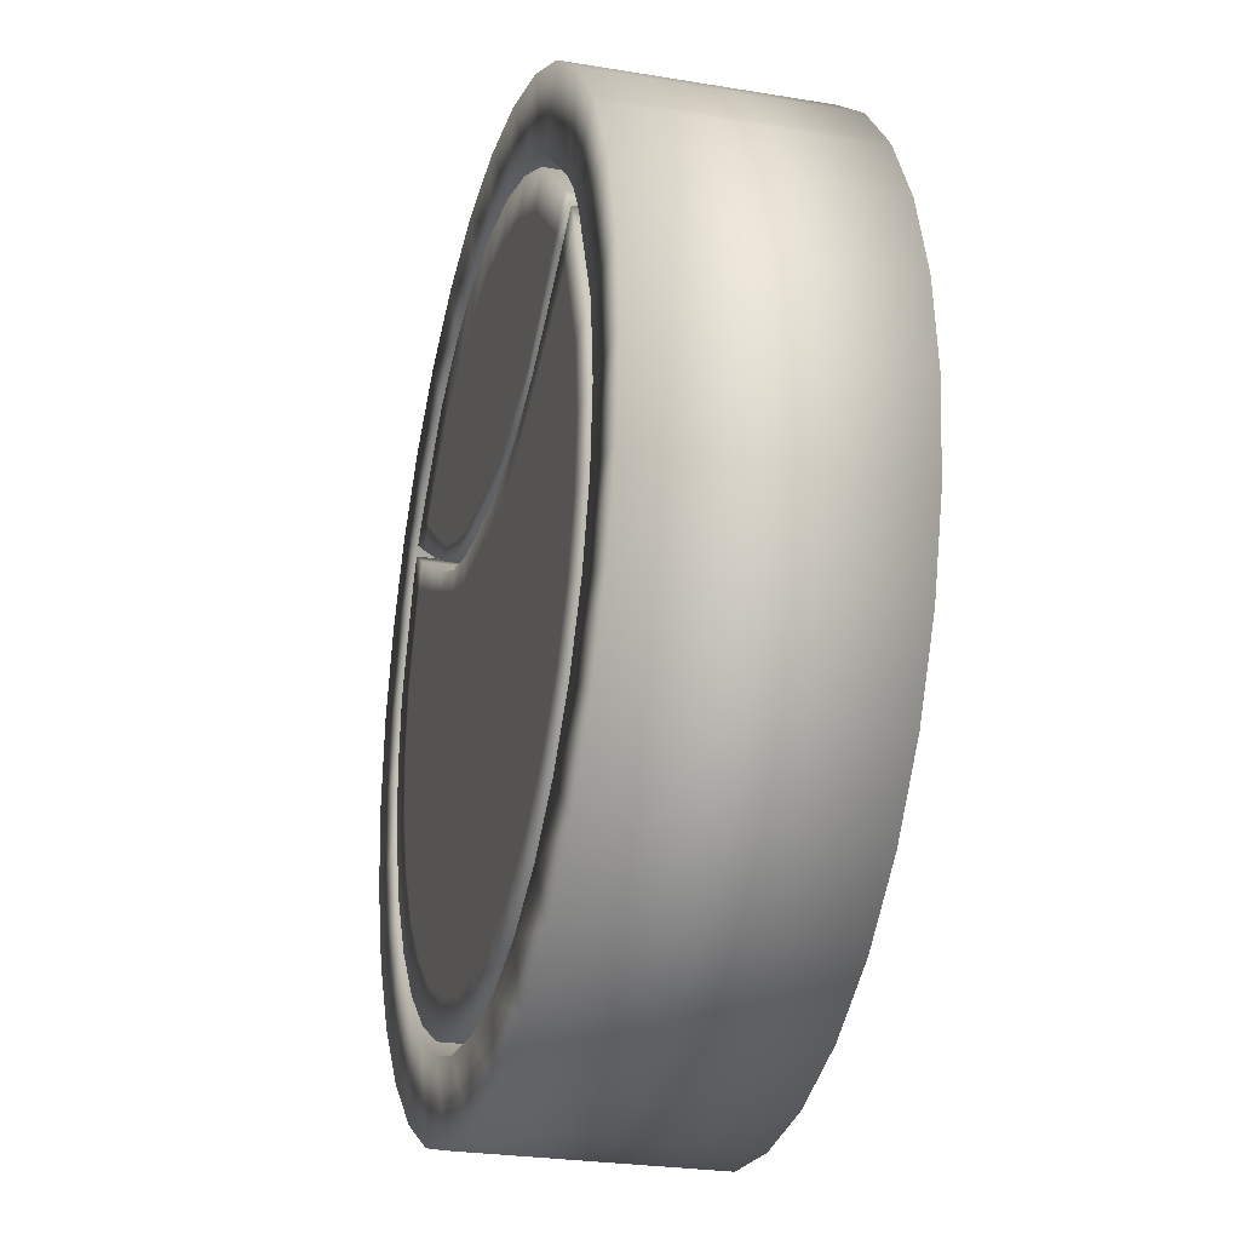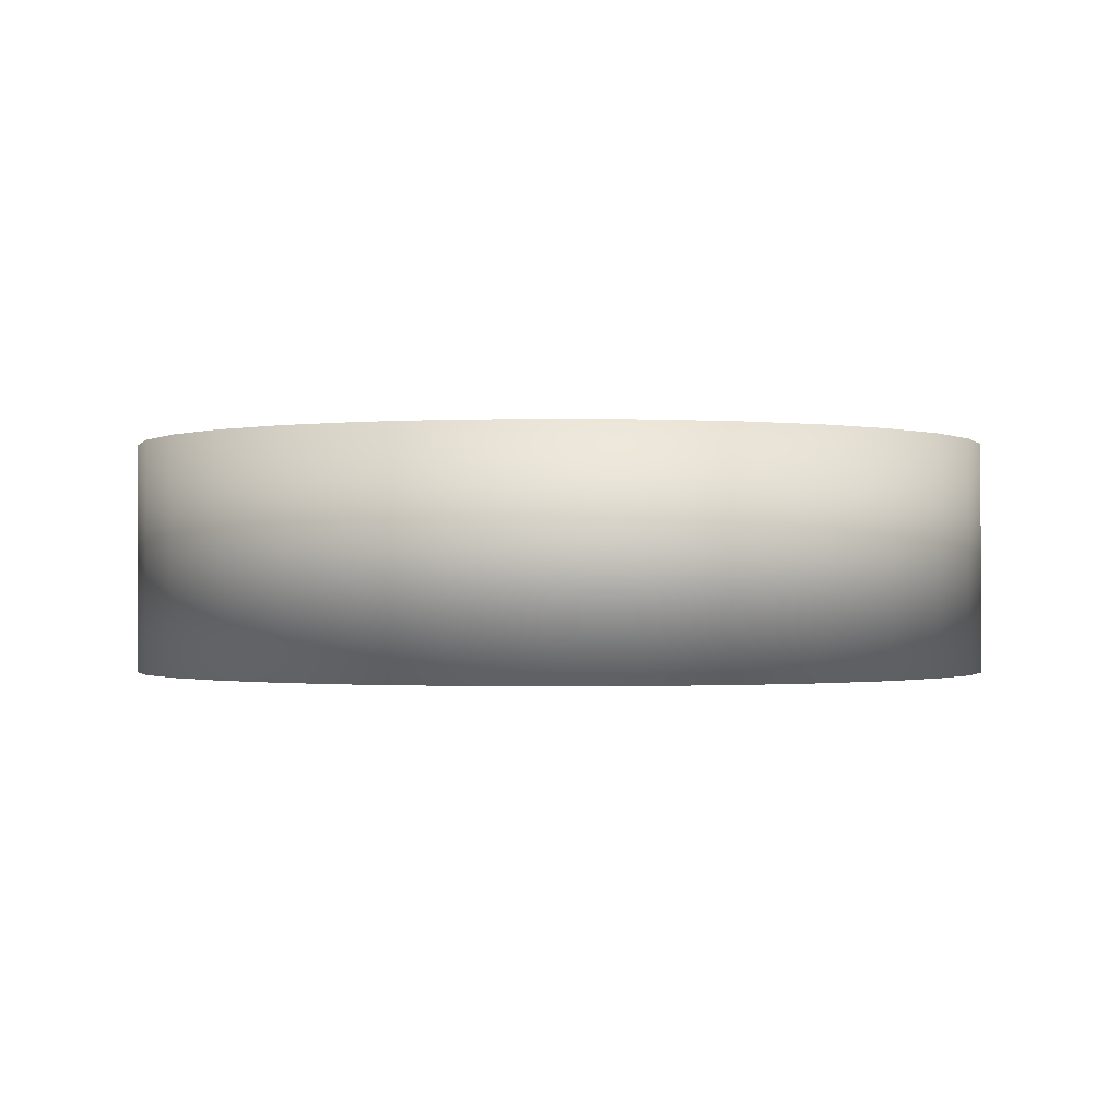
<metadata>
{"format":"obj","ext":"obj","renderer":"f3d","projection":"perspective","resolution":1024,"background":"white","views":[{"elev":-26.2,"azim":-104.8,"up":"+Z"},{"elev":-0.8,"azim":-178.8,"up":"+Y"}]}
</metadata>
<code>
o grommet
v -0.6342 0.6698 3.242
v -1.244 0.6698 3.057
v -1.244 0.6698 -2.95
v -0.6342 0.6698 -3.135
v 1.806 0.6698 -2.65
v 2.299 0.6698 -2.245
v 0 0.6698 3.304
v -1.806 0.6698 -2.65
v 1.244 0.6698 -2.95
v 0.6342 0.6698 3.242
v -2.299 0.6698 -2.245
v 0.6342 0.6698 -3.135
v 1.244 0.6698 3.057
v -2.703 0.6698 -1.753
v 0 0.6698 -3.197
v 1.806 0.6698 2.756
v -3.003 0.6698 -1.191
v 2.299 0.6698 2.352
v -3.188 0.6698 -0.5809
v -3.251 0.6698 0.05331
v 3.003 0.6698 1.297
v -3.188 0.6698 0.6875
v 3.188 0.6698 0.6875
v -3.003 0.6698 1.297
v 3.251 0.6698 0.05331
v 3.188 0.6698 -0.5809
v -2.299 0.6698 2.352
v 3.003 0.6698 -1.191
v -1.806 0.6698 2.756
v 2.703 0.6698 -1.753
v 2.299 -1.053 -2.245
v 2.703 -1.053 -1.753
v -0.6342 -1.053 -3.135
v 0 -1.053 -3.197
v -1.244 -1.053 3.056
v -1.806 -1.053 2.756
v 3.003 -1.053 -1.191
v -2.299 -1.053 2.352
v 3.188 -1.053 -0.5809
v 3.251 -1.053 0.05331
v -3.003 -1.053 1.297
v 3.188 -1.053 0.6875
v -3.188 -1.053 0.6875
v 3.003 -1.053 1.297
v -3.251 -1.053 0.05331
v -3.188 -1.053 -0.5809
v 2.299 -1.053 2.352
v -3.003 -1.053 -1.191
v 1.806 -1.053 2.756
v -2.703 -1.053 -1.753
v 1.244 -1.053 3.056
v 0.6342 -1.053 -3.135
v -2.299 -1.053 -2.245
v 0.6342 -1.053 3.241
v 1.244 -1.053 -2.95
v -1.806 -1.053 -2.649
v 0 -1.053 3.304
v 1.806 -1.053 -2.649
v -1.244 -1.053 -2.95
v -0.6342 -1.053 3.241
v 1.504 0.6698 -2.197
v 1.914 0.6698 -1.86
v -0 0.6698 2.76
v -0.528 0.6698 2.708
v -1.504 0.6698 -2.197
v -1.036 0.6698 -2.447
v 1.036 0.6698 -2.447
v 0.528 0.6698 2.708
v -1.914 0.6698 -1.86
v 0.528 0.6698 -2.601
v 1.036 0.6698 2.554
v -2.25 0.6698 -1.45
v -0 0.6698 -2.653
v 1.504 0.6698 2.303
v -2.5 0.6698 -0.9823
v 2.091 0.6698 1.751
v -2.654 0.6698 -0.4747
v -2.706 0.6698 0.05331
v 2.371 0.6698 1.331
v -2.654 0.6698 0.5813
v 2.654 0.6698 0.5813
v -2.371 0.6698 1.331
v 2.706 0.6698 0.05331
v 2.654 0.6698 -0.4747
v -2.113 0.6698 1.724
v 2.5 0.6698 -0.9823
v -1.504 0.6698 2.303
v 2.25 0.6698 -1.45
v -1.036 0.6698 2.554
v -0.528 0.6698 -2.601
v 0 -0.8397 -2.653
v 0.528 -0.8397 -2.601
v 1.504 -0.8397 2.303
v 1.036 -0.8397 2.554
v -2.5 -0.8397 -0.9823
v -2.25 -0.8397 -1.45
v 2.091 -0.8397 1.751
v -2.654 -0.8397 -0.4747
v -2.706 -0.8397 0.05331
v 2.371 -0.8397 1.331
v -2.654 -0.8397 0.5813
v 2.654 -0.8397 0.5813
v -2.371 -0.8397 1.331
v 2.706 -0.8397 0.05331
v 2.654 -0.8397 -0.4747
v -2.113 -0.8397 1.724
v 2.5 -0.8397 -0.9823
v -1.504 -0.8397 2.303
v 2.25 -0.8397 -1.45
v -1.036 -0.8397 2.554
v -0.528 -0.8397 -2.601
v 1.914 -0.8397 -1.86
v -0.528 -0.8397 2.708
v -1.036 -0.8397 -2.447
v 1.504 -0.8397 -2.197
v 0 -0.8397 2.76
v -1.504 -0.8397 -2.197
v 1.036 -0.8397 -2.447
v 0.528 -0.8397 2.708
v -1.914 -0.8397 -1.86
v -1.854 0.6698 -1.801
v -1.854 -0.8397 -1.801
v 0.5115 -0.8397 2.625
v 1.003 -0.8397 -2.369
v -1.457 -0.8397 -2.127
v 0 -0.8397 2.675
v 1.457 -0.8397 -2.127
v -1.003 -0.8397 -2.369
v -0.5115 -0.8397 2.625
v 1.854 -0.8397 -1.801
v -0.5115 -0.8397 -2.518
v -1.003 -0.8397 2.476
v 2.18 -0.8397 -1.403
v -1.457 -0.8397 2.233
v 2.422 -0.8397 -0.95
v -2.046 -0.8397 1.673
v 2.571 -0.8397 -0.4582
v 2.622 -0.8397 0.05331
v -2.297 -0.8397 1.29
v 2.571 -0.8397 0.5648
v -2.571 -0.8397 0.5648
v 2.297 -0.8397 1.29
v -2.622 -0.8397 0.05331
v -2.571 -0.8397 -0.4582
v 2.025 -0.8397 1.699
v -2.18 -0.8397 -1.403
v -2.422 -0.8397 -0.95
v 1.003 -0.8397 2.476
v 1.457 -0.8397 2.233
v 0.5115 -0.8397 -2.518
v 0 -0.8397 -2.568
v -0.5622 -1.053 2.88
v -1.103 -1.053 -2.609
v 1.601 -1.053 -2.343
v 0 -1.053 2.935
v -1.601 -1.053 -2.343
v 1.103 -1.053 -2.609
v 0.5622 -1.053 2.88
v -2.038 -1.053 -1.984
v 0.5622 -1.053 -2.773
v 1.103 -1.053 2.716
v -2.396 -1.053 -1.548
v 1.601 -1.053 2.449
v -2.662 -1.053 -1.049
v 2.038 -1.053 2.091
v -2.826 -1.053 -0.5089
v -2.882 -1.053 0.05331
v 2.524 -1.053 1.415
v -2.826 -1.053 0.6155
v 2.826 -1.053 0.6155
v -2.524 -1.053 1.415
v 2.882 -1.053 0.05331
v 2.826 -1.053 -0.5089
v -2.038 -1.053 2.091
v 2.662 -1.053 -1.049
v -1.601 -1.053 2.449
v -1.103 -1.053 2.716
v 0 -1.053 -2.828
v -0.5622 -1.053 -2.773
v 2.396 -1.053 -1.548
v 2.038 -1.053 -1.984
v -0.3647 -1.053 1.887
v -0.7154 -1.053 -1.674
v 1.039 -1.053 -1.501
v 0 -1.053 1.923
v -1.039 -1.053 -1.501
v 0.7154 -1.053 -1.674
v 0.3647 -1.053 1.887
v -1.322 -1.053 -1.269
v 0.3647 -1.053 -1.78
v 0.7154 -1.053 1.781
v -1.554 -1.053 -0.9853
v 1.039 -1.053 1.608
v -1.727 -1.053 -0.6621
v 1.322 -1.053 1.375
v -1.834 -1.053 -0.3114
v -1.87 -1.053 0.05331
v 1.641 -1.053 0.9301
v -1.834 -1.053 0.418
v 1.834 -1.053 0.418
v -1.641 -1.053 0.9301
v 1.87 -1.053 0.05331
v 1.834 -1.053 -0.3114
v -1.455 -1.053 1.214
v 1.727 -1.053 -0.6621
v -1.039 -1.053 1.608
v -0.7154 -1.053 1.781
v 0 -1.053 -1.816
v -0.3647 -1.053 -1.78
v 1.554 -1.053 -0.9853
v 1.322 -1.053 -1.269
v 0.5115 0.6698 2.625
v 1.003 0.6698 -2.369
v -1.457 0.6698 -2.127
v 0 0.6698 2.675
v 1.457 0.6698 -2.127
v -1.003 0.6698 -2.369
v -0.5115 0.6698 2.625
v 1.854 0.6698 -1.801
v -0.5115 0.6698 -2.518
v -1.003 0.6698 2.476
v 2.18 0.6698 -1.403
v -1.457 0.6698 2.233
v 2.422 0.6698 -0.95
v -2.046 0.6698 1.673
v 2.571 0.6698 -0.4582
v 2.622 0.6698 0.05331
v -2.297 0.6698 1.29
v 2.571 0.6698 0.5648
v -2.571 0.6698 0.5648
v 2.297 0.6698 1.29
v -2.622 0.6698 0.05331
v -2.571 0.6698 -0.4582
v 2.025 0.6698 1.699
v -2.18 0.6698 -1.403
v -2.422 0.6698 -0.95
v 1.003 0.6698 2.476
v 1.457 0.6698 2.233
v 0.5115 0.6698 -2.518
v 0 0.6698 -2.568
v -1.668 0.6698 -1.615
v 0.4603 0.6698 2.368
v 0.903 0.6698 -2.127
v -1.311 0.6698 -1.909
v 0 0.6698 2.413
v 1.311 0.6698 -1.909
v -0.903 0.6698 -2.127
v -0.4603 0.6698 2.368
v 1.668 0.6698 -1.615
v -0.4603 0.6698 -2.261
v -0.903 0.6698 2.233
v 1.962 0.6698 -1.258
v -1.311 0.6698 2.015
v 2.18 0.6698 -0.8497
v -1.84 0.6698 1.513
v 2.314 0.6698 -0.407
v 2.36 0.6698 0.05331
v -2.068 0.6698 1.165
v 2.314 0.6698 0.5136
v -2.314 0.6698 0.5136
v 2.068 0.6698 1.165
v -2.36 0.6698 0.05331
v -2.314 0.6698 -0.407
v 1.821 0.6698 1.536
v -1.962 0.6698 -1.258
v -2.18 0.6698 -0.8497
v 0.903 0.6698 2.233
v 1.311 0.6698 2.015
v 0.4603 0.6698 -2.261
v 0 0.6698 -2.306
v -1.333 0.6698 -1.275
v 0.3679 0.6698 1.908
v 0.7216 0.6698 -1.683
v -1.048 0.6698 -1.509
v 0 0.6698 1.944
v 1.048 0.6698 -1.509
v -0.7216 0.6698 -1.683
v -0.3679 0.6698 1.908
v 1.333 0.6698 -1.275
v -0.3679 0.6698 -1.791
v -0.7216 0.6698 1.801
v 1.568 0.6698 -0.9888
v -1.048 0.6698 1.627
v 1.742 0.6698 -0.6628
v -1.472 0.6698 1.235
v 1.849 0.6698 -0.309
v 1.886 0.6698 0.05885
v -1.659 0.6698 0.9491
v 1.849 0.6698 0.4267
v -1.849 0.6698 0.4267
v 1.659 0.6698 0.9491
v -1.886 0.6698 0.05885
v -1.849 0.6698 -0.309
v 1.457 0.6698 1.253
v -1.568 0.6698 -0.9888
v -1.742 0.6698 -0.6628
v 0.7216 0.6698 1.801
v 1.048 0.6698 1.627
v 0.3679 0.6698 -1.791
v 0 0.6698 -1.827
v -1.081 0.6698 -1.026
v 0.2585 0.6698 0.8215
v 0.5852 0.6698 -1.357
v -0.8495 0.6698 -1.216
v 0 0.6698 0.8272
v 0.8495 0.6698 -1.216
v -0.5852 0.6698 -1.357
v -0.2585 0.6698 0.8215
v 1.081 0.6698 -1.026
v -0.2983 0.6698 -1.444
v -0.5385 0.6698 0.8268
v 1.271 0.6698 -0.794
v -0.8476 0.6698 0.9171
v 1.413 0.6698 -0.5296
v -1.172 0.6698 1.019
v 1.5 0.6698 -0.2428
v 1.529 0.6698 0.05556
v -1.333 0.6698 0.7805
v 1.5 0.6698 0.3539
v -1.5 0.6698 0.3539
v 1.333 0.6698 0.7805
v -1.529 0.6698 0.05556
v -1.5 0.6698 -0.2428
v 1.162 0.6698 1.032
v -1.271 0.6698 -0.794
v -1.413 0.6698 -0.5296
v 0.5385 0.6698 0.8268
v 0.8476 0.6698 0.9171
v 0.2983 0.6698 -1.444
v 0 0.6698 -1.474
v 2.721 0.6698 1.826
v 2.679 0.6698 1.889
v -2.679 0.6698 1.889
v -2.721 0.6698 1.826
v -2.679 -1.053 1.889
v -2.721 -1.053 1.826
v 2.679 -1.053 1.889
v 2.721 -1.053 1.826
v 2.226 0.6698 1.586
v 2.268 0.6698 1.524
v -2.268 0.6698 1.524
v -2.226 0.6698 1.586
v 2.268 -0.8397 1.524
v 2.226 -0.8397 1.586
v -2.226 -0.8397 1.586
v -2.268 -0.8397 1.524
v -2.156 -0.8397 1.539
v -2.198 -0.8397 1.477
v 2.198 -0.8397 1.477
v 2.156 -0.8397 1.539
v 2.372 -1.053 1.684
v 2.414 -1.053 1.621
v -2.414 -1.053 1.621
v -2.372 -1.053 1.684
v 1.572 -1.053 1.059
v 1.53 -1.053 1.121
v -1.53 -1.053 1.121
v -1.572 -1.053 1.059
v -2.156 0.6698 1.539
v -2.198 0.6698 1.477
v 2.198 0.6698 1.477
v 2.156 0.6698 1.539
v -1.938 0.6698 1.394
v -1.98 0.6698 1.331
v 1.98 0.6698 1.331
v 1.938 0.6698 1.394
v -1.551 0.6698 1.146
v -1.593 0.6698 1.084
v 1.593 0.6698 1.084
v 1.551 0.6698 1.146
v -1.226 0.6698 0.9538
v -1.269 0.6698 0.8919
v 1.269 0.6698 0.8919
v 1.226 0.6698 0.9538
v 0 0.6698 0.6177
v 0 0.6698 0.6945
v -0.2549 0.6698 0.6164
v -0.2555 0.6698 0.6933
v 0.2555 0.6698 0.6933
v 0.2549 0.6698 0.6164
v 0.5392 0.6698 0.7167
v 0.5394 0.6698 0.6396
v 0.8758 0.6698 0.7964
v 0.882 0.6698 0.7206
v -0.5394 0.6698 0.6396
v -0.5392 0.6698 0.7167
v -0.8758 0.6698 0.7964
v -0.882 0.6698 0.7206
v -2.156 -0.2279 1.539
v -2.198 -0.2279 1.477
v 2.198 -0.2279 1.477
v 2.156 -0.2279 1.539
v -1.938 -0.2279 1.394
v -1.98 -0.2279 1.331
v 1.98 -0.2279 1.331
v 1.938 -0.2279 1.394
v -1.551 -0.2279 1.146
v -1.593 -0.2279 1.084
v 1.593 -0.2279 1.084
v 1.551 -0.2279 1.146
v -1.226 -0.2279 0.9538
v -1.269 -0.2279 0.8919
v 1.269 -0.2279 0.8919
v 1.226 -0.2279 0.9538
v -0.8758 -0.2279 0.7964
v -0.882 -0.2279 0.7206
v 0.2555 -0.2279 0.6933
v 0.2549 -0.2279 0.6164
v 0 -0.2279 0.6177
v 0 -0.2279 0.6945
v -0.2549 -0.2279 0.6164
v -0.2555 -0.2279 0.6933
v 0.5392 -0.2279 0.7167
v 0.5394 -0.2279 0.6396
v 0.8758 -0.2279 0.7964
v 0.882 -0.2279 0.7206
v -0.5394 -0.2279 0.6396
v -0.5392 -0.2279 0.7167
v 0.2565 0.6698 0.4563
v -0.5392 0.6698 0.47
v 0.5392 0.6698 0.4607
v -0.2565 0.6698 0.4608
v 0.8731 0.6698 0.5595
v 0 0.6698 0.4589
v -0.8737 0.6698 0.5696
v 2.622 -0.2279 0.05331
v 2.571 -0.2279 0.5648
v 1.457 -0.2279 2.233
v 1.003 -0.2279 2.476
v -0.5115 -0.2279 2.625
v -1.003 -0.2279 2.476
v -1.003 -0.2279 -2.369
v -0.5115 -0.2279 -2.518
v -1.457 -0.2279 2.233
v -2.297 -0.2279 1.29
v 2.297 -0.2279 1.29
v -2.046 -0.2279 1.673
v -2.18 -0.2279 -1.403
v -1.854 -0.2279 -1.801
v 0.5115 -0.2279 2.625
v 0 -0.2279 2.675
v -1.457 -0.2279 -2.127
v 2.571 -0.2279 -0.4582
v 2.422 -0.2279 -0.95
v -2.571 -0.2279 0.5648
v 1.003 -0.2279 -2.369
v 1.457 -0.2279 -2.127
v -2.571 -0.2279 -0.4582
v -2.422 -0.2279 -0.95
v 1.854 -0.2279 -1.801
v 2.18 -0.2279 -1.403
v 2.025 -0.2279 1.699
v -2.622 -0.2279 0.05331
v 0.5115 -0.2279 -2.518
v 0 -0.2279 -2.568
f 23 81 79 21
f 31 6 30 32
f 33 4 15 34
f 35 2 29 36
f 32 30 28 37
f 36 29 27 38
f 37 28 26 39
f 336 41 171 353
f 39 26 25 40
f 27 85 342 333
f 40 25 23 42
f 41 24 22 43
f 42 23 21 44
f 43 22 20 45
f 334 341 82 24
f 45 20 19 46
f 21 79 340 331
f 46 19 17 48
f 47 18 16 49
f 48 17 14 50
f 49 16 13 51
f 34 15 12 52
f 50 14 11 53
f 51 13 10 54
f 52 12 9 55
f 53 11 8 56
f 54 10 7 57
f 55 9 5 58
f 56 8 3 59
f 57 7 1 60
f 58 5 6 31
f 59 3 4 33
f 60 1 2 35
f 14 72 69 11
f 6 62 88 30
f 16 74 71 13
f 17 75 72 14
f 18 76 74 16
f 19 77 75 17
f 44 21 331 338
f 20 78 77 19
f 29 87 85 27
f 13 71 68 10
f 2 89 87 29
f 1 64 89 2
f 9 67 61 5
f 22 80 78 20
f 38 27 333 335
f 28 86 84 26
f 24 82 80 22
f 26 84 83 25
f 25 83 81 23
f 336 334 24 41
f 30 88 86 28
f 10 68 63 7
f 4 90 73 15
f 15 73 70 12
f 5 61 62 6
f 7 63 64 1
f 8 65 66 3
f 332 339 76 18
f 3 66 90 4
f 11 69 65 8
f 12 70 67 9
f 73 91 92 70
f 74 93 94 71
f 75 95 96 72
f 76 97 93 74
f 77 98 95 75
f 85 106 345 342
f 78 99 98 77
f 339 344 97 76
f 80 101 99 78
f 81 102 100 79
f 82 103 101 80
f 83 104 102 81
f 343 100 142 349
f 84 105 104 83
f 341 346 103 82
f 86 107 105 84
f 87 108 106 85
f 88 109 107 86
f 89 110 108 87
f 90 111 91 73
f 62 112 109 88
f 64 113 110 89
f 66 114 111 90
f 61 115 112 62
f 63 116 113 64
f 65 117 114 66
f 67 118 115 61
f 68 119 116 63
f 69 120 117 65
f 70 92 118 67
f 71 94 119 68
f 72 96 120 69
f 455 433 220 240
f 448 453 232 233
f 454 455 240 239
f 168 352 355 198
f 451 450 219 222
f 450 447 216 219
f 447 446 213 216
f 445 435 228 230
f 426 443 226 227
f 441 440 212 215
f 437 434 223 225
f 452 392 362 234
f 102 104 138 140
f 431 430 218 221
f 427 426 227 229
f 113 116 126 129
f 91 111 131 151
f 95 98 144 147
f 108 110 132 134
f 96 95 147 146
f 115 118 124 127
f 97 344 350 145
f 107 109 133 135
f 120 96 146 122
f 117 120 122 125
f 116 119 123 126
f 112 115 127 130
f 389 437 225 359
f 345 106 136 347
f 109 112 130 133
f 428 452 234 238
f 438 449 236 235
f 440 429 237 212
f 35 36 176 177
f 55 58 154 157
f 44 338 352 168
f 60 35 177 152
f 57 60 152 155
f 54 57 155 158
f 52 55 157 160
f 36 38 174 176
f 51 54 158 161
f 45 46 166 167
f 46 48 164 166
f 47 49 163 165
f 337 47 165 351
f 58 31 181 154
f 39 40 172 173
f 38 335 354 174
f 49 51 161 163
f 79 100 343 340
f 32 37 175 180
f 40 42 170 172
f 56 59 153 156
f 37 39 173 175
f 31 32 180 181
f 34 52 160 178
f 48 50 162 164
f 42 44 168 170
f 41 43 169 171
f 33 34 178 179
f 53 56 156 159
f 59 33 179 153
f 50 53 159 162
f 43 45 167 169
f 453 445 230 232
f 444 451 222 224
f 449 448 233 236
f 435 390 360 228
f 443 444 224 226
f 432 442 214 217
f 439 438 235 121
f 436 427 229 231
f 434 431 221 223
f 98 99 143 144
f 433 432 217 220
f 429 428 238 237
f 114 117 125 128
f 111 114 128 131
f 105 107 135 137
f 99 101 141 143
f 104 105 137 138
f 119 94 148 123
f 101 103 139 141
f 103 346 348 139
f 92 91 151 150
f 100 102 140 142
f 106 108 134 136
f 110 113 129 132
f 93 97 145 149
f 118 92 150 124
f 94 93 149 148
f 446 454 239 213
f 391 436 231 361
f 430 441 215 218
f 442 439 121 214
f 157 154 184 187
f 169 167 197 199
f 165 163 193 195
f 178 160 190 208
f 158 155 185 188
f 353 171 201 358
f 162 159 189 192
f 175 173 203 205
f 154 181 211 184
f 153 179 209 183
f 172 170 200 202
f 170 168 198 200
f 167 166 196 197
f 177 176 206 207
f 179 178 208 209
f 163 161 191 193
f 160 157 187 190
f 171 169 199 201
f 159 156 186 189
f 156 153 183 186
f 176 174 204 206
f 181 180 210 211
f 174 354 357 204
f 173 172 202 203
f 180 175 205 210
f 164 162 192 194
f 155 152 182 185
f 166 164 194 196
f 211 210 205 203 202 200 198 355 356 195 193 191 188 185 182 207 206 204 357 358 201 199 197 196 194 192 189 186 183 209 208 190 187 184
f 161 158 188 191
f 351 165 195 356
f 152 177 207 182
f 359 225 255 363
f 212 237 267 242
f 228 360 364 258
f 239 240 270 269
f 361 231 261 365
f 238 234 264 268
f 240 220 250 270
f 227 226 256 257
f 214 121 241 244
f 222 219 249 252
f 224 222 252 254
f 216 213 243 246
f 215 212 242 245
f 234 362 366 264
f 223 221 251 253
f 230 228 258 260
f 226 224 254 256
f 232 230 260 262
f 229 227 257 259
f 233 232 262 263
f 219 216 246 249
f 121 235 265 241
f 231 229 259 261
f 235 236 266 265
f 217 214 244 247
f 221 218 248 251
f 236 233 263 266
f 220 217 247 250
f 363 255 285 367
f 213 239 269 243
f 218 215 245 248
f 225 223 253 255
f 237 238 268 267
f 248 245 275 278
f 245 242 272 275
f 259 257 287 289
f 263 262 292 293
f 266 263 293 296
f 267 268 298 297
f 246 243 273 276
f 256 254 284 286
f 260 258 288 290
f 268 264 294 298
f 243 269 299 273
f 257 256 286 287
f 262 260 290 292
f 252 249 279 282
f 249 246 276 279
f 241 265 295 271
f 258 364 368 288
f 265 266 296 295
f 367 285 315 371
f 270 250 280 300
f 255 253 283 285
f 247 244 274 277
f 242 267 297 272
f 251 248 278 281
f 269 270 300 299
f 261 259 289 291
f 250 247 277 280
f 244 241 271 274
f 365 261 291 369
f 264 366 370 294
f 254 252 282 284
f 253 251 281 283
f 286 284 314 316
f 290 288 318 320
f 298 294 324 328
f 273 299 329 303
f 287 286 316 317
f 292 290 320 322
f 282 279 309 312
f 279 276 306 309
f 271 295 325 301
f 288 368 372 318
f 295 296 326 325
f 387 371 315 313
f 300 280 310 330
f 285 283 313 315
f 277 274 304 307
f 272 297 327 302
f 281 278 308 311
f 299 300 330 329
f 291 289 319 321
f 280 277 307 310
f 274 271 301 304
f 369 291 321 373
f 294 370 374 324
f 284 282 312 314
f 283 281 311 313
f 278 275 305 308
f 275 272 302 305
f 289 287 317 319
f 293 292 322 323
f 296 293 323 326
f 297 298 328 327
f 276 273 303 306
f 309 306 423 321 319 317 316 314 312
f 330 310 422 424
f 304 301 325 326 323 322 320 318 425
f 376 378 308 305
f 310 307 420 422
f 329 330 424 419
f 306 303 421 423
f 303 329 419 421
f 386 387 313 311
f 383 381 327 328
f 379 376 305 302
f 374 383 328 324
f 381 379 302 327
f 378 386 311 308
f 307 304 425 420
f 342 345 346 341
f 332 337 338 331
f 340 343 344 339
f 345 347 348 346
f 354 335 336 353
f 334 336 335 333
f 333 342 341 334
f 343 349 350 344
f 337 351 352 338
f 331 340 339 332
f 353 358 357 354
f 355 352 351 356
f 347 389 390 348
f 385 388 406 417
f 375 377 411 409
f 125 122 439 442
f 386 378 412 418
f 370 366 396 400
f 376 379 407 410
f 377 385 417 411
f 365 369 399 395
f 380 375 409 408
f 383 374 404 415
f 363 367 397 393
f 373 384 416 403
f 368 364 394 398
f 337 332 18 47
f 394 390 389 393
f 396 392 391 395
f 398 394 393 397
f 395 399 400 396
f 402 398 397 401
f 399 403 404 400
f 406 402 401 405
f 408 409 410 407
f 409 411 412 410
f 414 408 407 413
f 416 414 413 415
f 403 416 415 404
f 411 417 418 412
f 417 406 405 418
f 372 368 398 402
f 387 386 418 405
f 378 376 410 412
f 367 371 401 397
f 364 360 390 394
f 369 373 403 399
f 359 363 393 389
f 382 380 408 414
f 379 381 413 407
f 374 370 400 404
f 366 362 392 396
f 361 365 395 391
f 384 382 414 416
f 388 372 402 406
f 381 383 415 413
f 371 387 405 401
f 321 423 384 373
f 421 419 380 382
f 420 425 388 385
f 422 420 385 377
f 424 422 377 375
f 419 424 375 380
f 425 318 372 388
f 423 421 382 384
f 129 126 441 430
f 349 142 436 391
f 124 150 454 446
f 148 149 428 429
f 131 128 432 433
f 134 132 431 434
f 142 140 427 436
f 122 146 438 439
f 128 125 442 432
f 137 135 444 443
f 139 348 390 435
f 147 144 448 449
f 135 133 451 444
f 143 141 445 453
f 123 148 429 440
f 146 147 449 438
f 149 145 452 428
f 347 136 437 389
f 140 138 426 427
f 132 129 430 431
f 145 350 392 452
f 136 134 434 437
f 126 123 440 441
f 138 137 443 426
f 141 139 435 445
f 127 124 446 447
f 130 127 447 450
f 133 130 450 451
f 150 151 455 454
f 144 143 453 448
f 151 131 433 455
f 350 349 391 392

</code>
